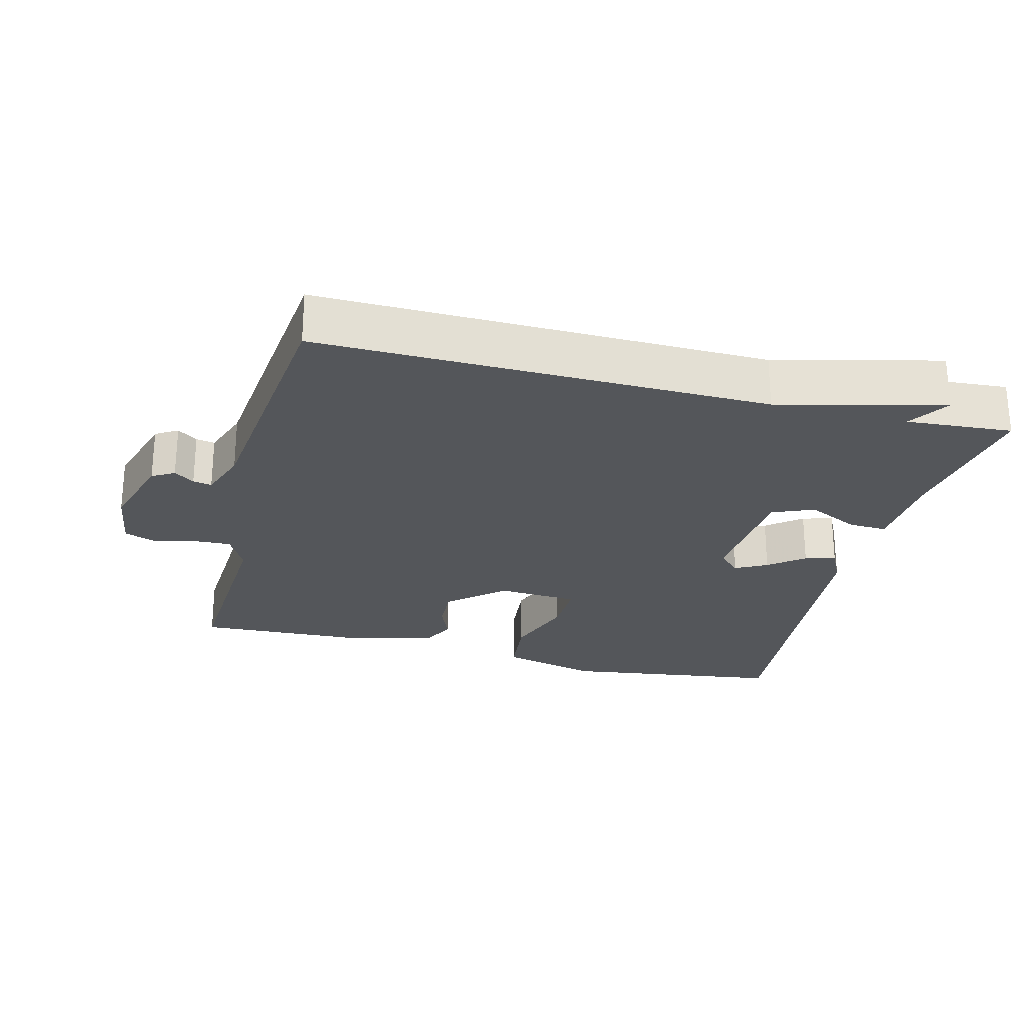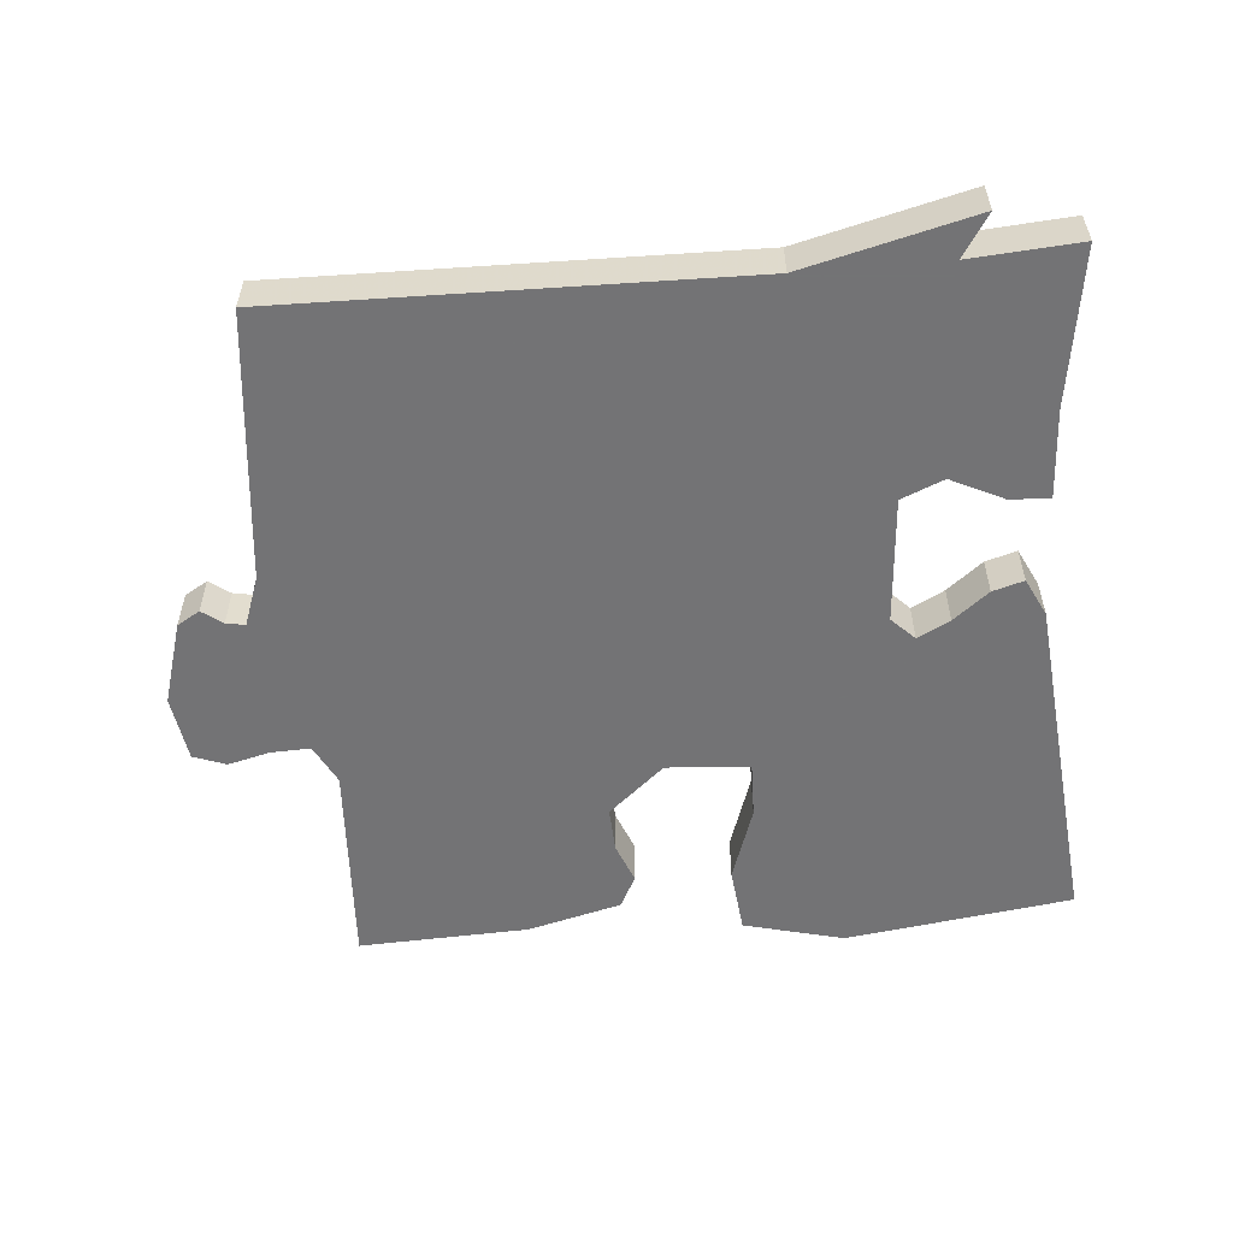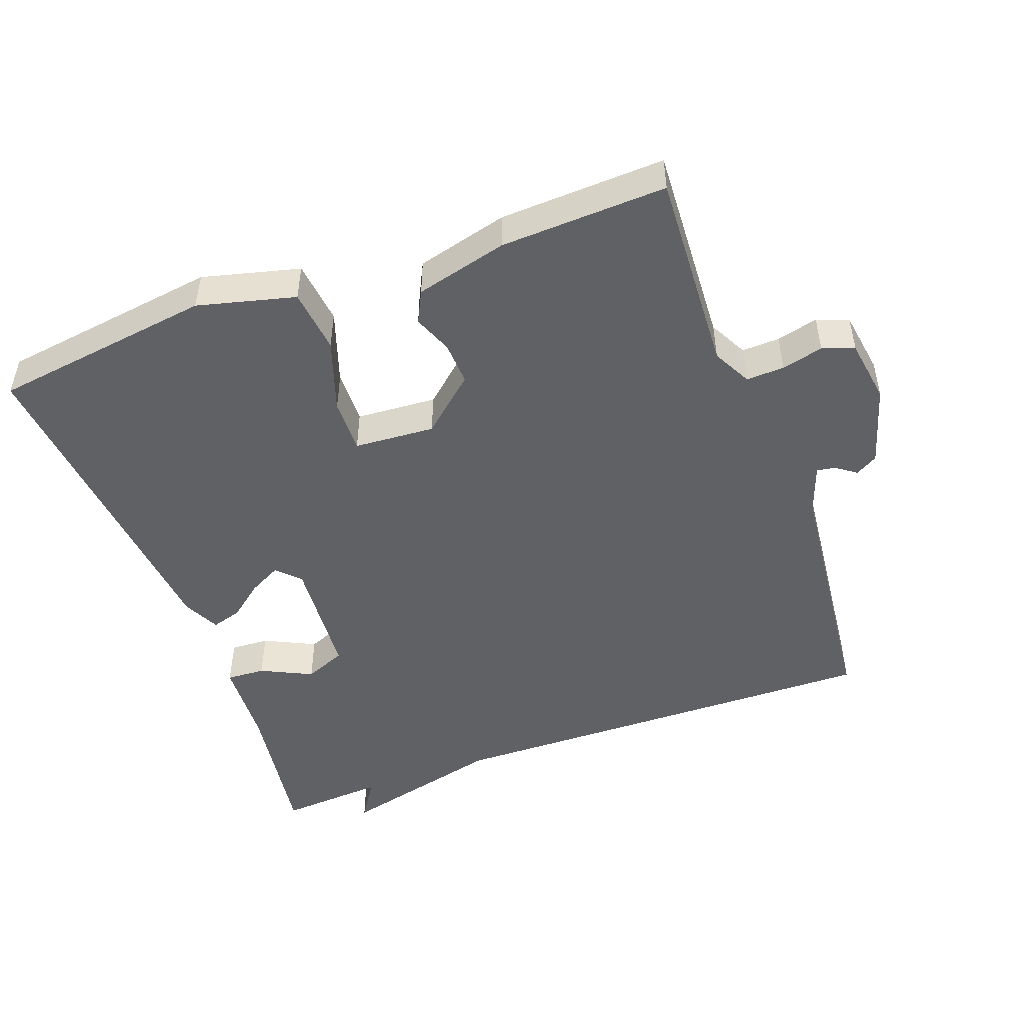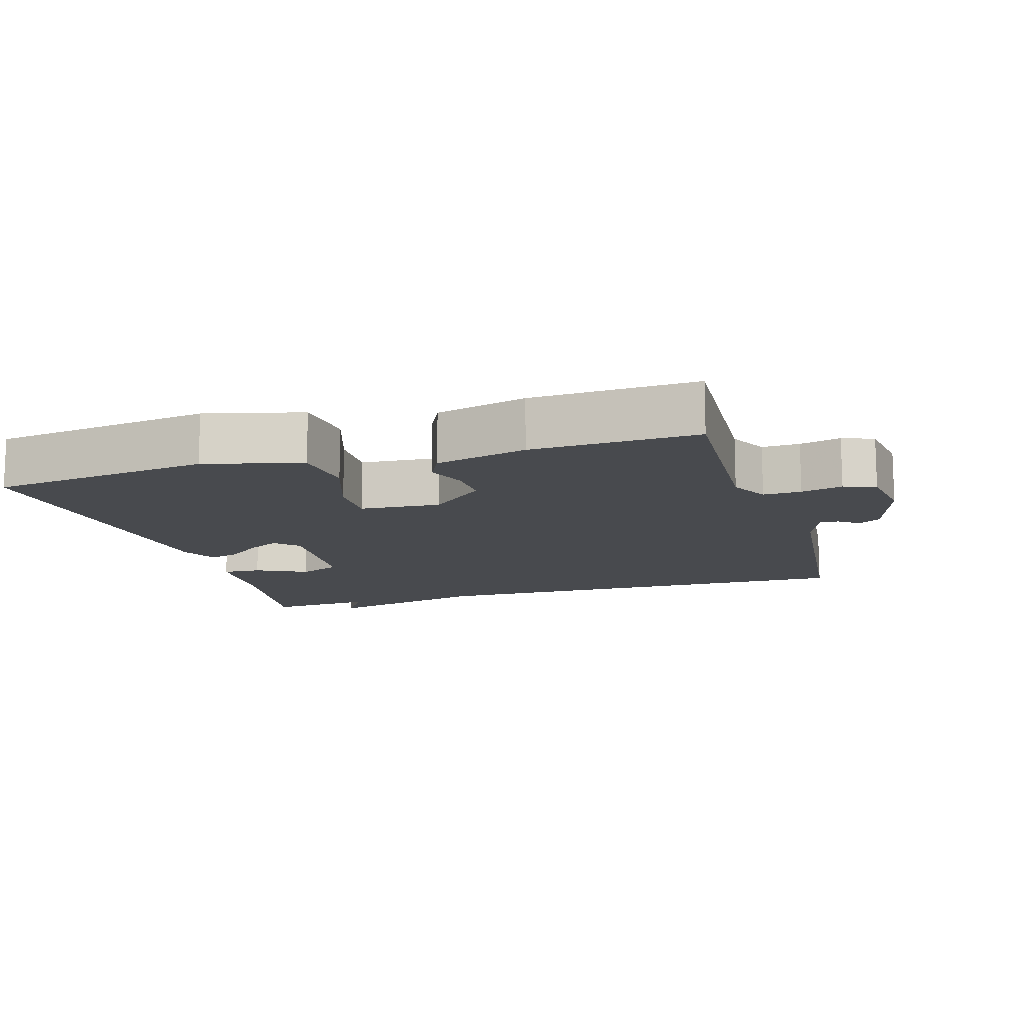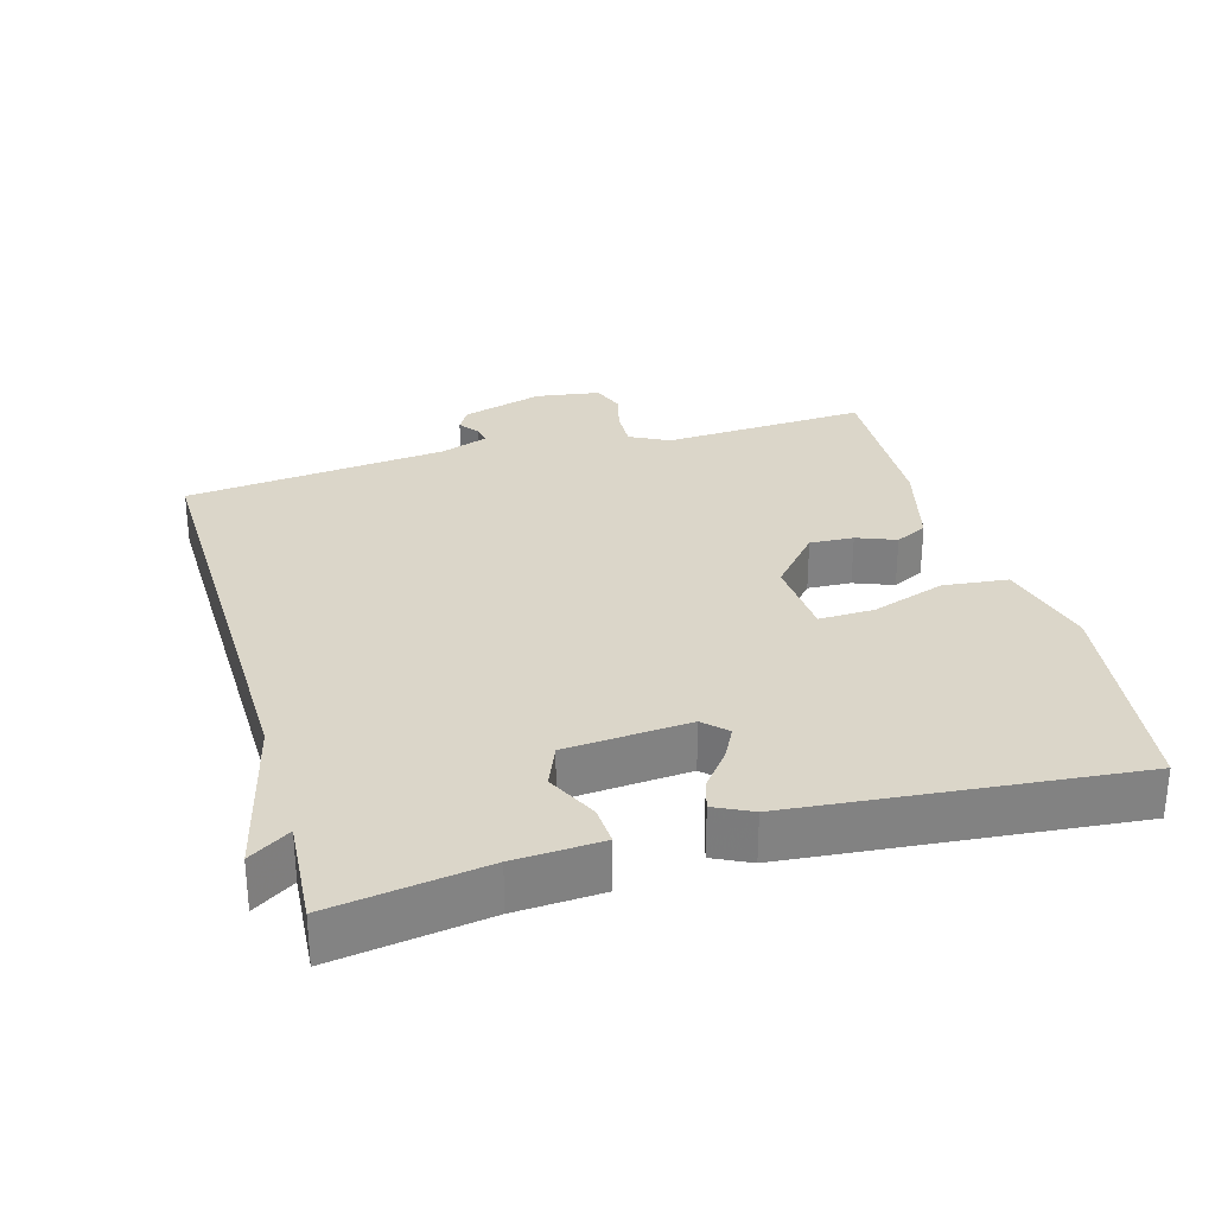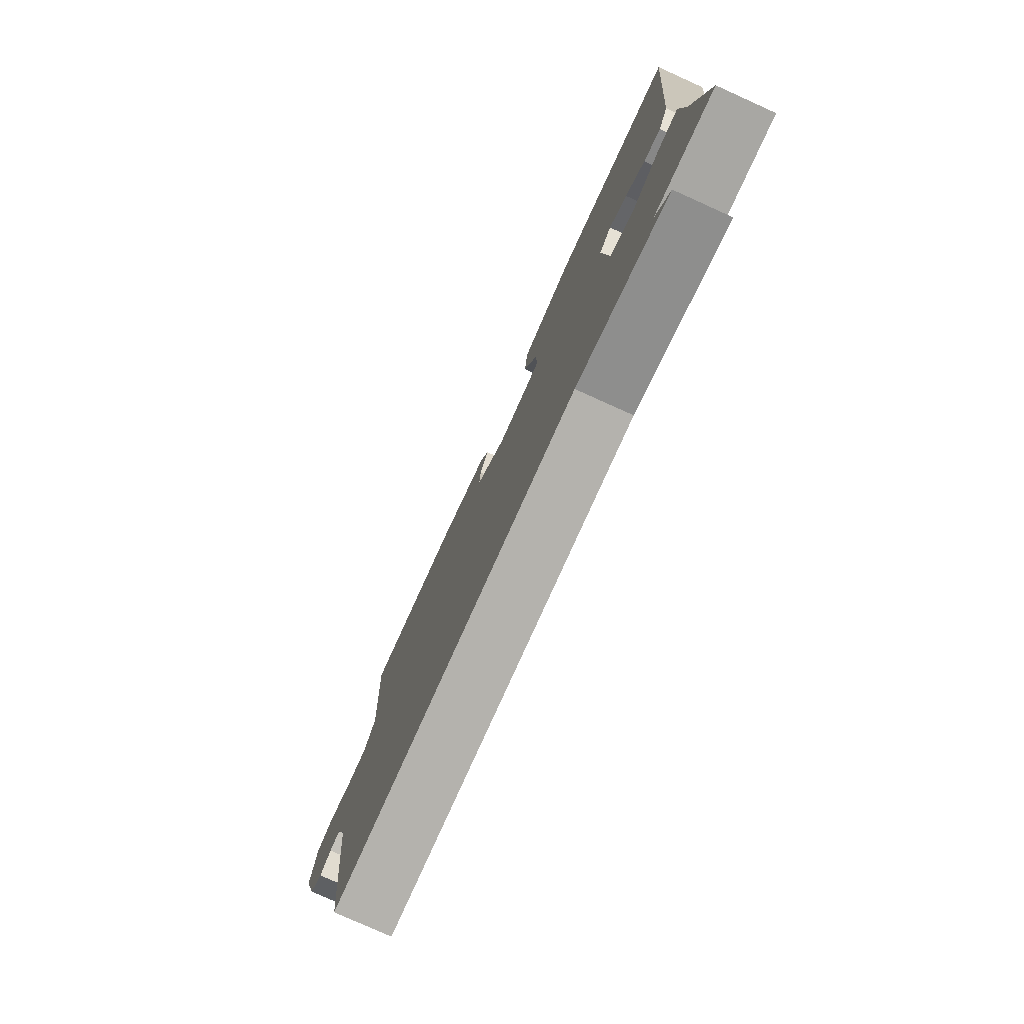
<metadata>
{"format":"obj","ext":"obj","renderer":"f3d","projection":"perspective","resolution":1024,"background":"white","views":[{"elev":-25.6,"azim":165.7,"up":"+Y"},{"elev":-56.0,"azim":-175.1,"up":"+Y"},{"elev":-48.6,"azim":20.2,"up":"+Y"},{"elev":-12.8,"azim":16.7,"up":"+Y"},{"elev":29.7,"azim":-106.0,"up":"+Y"},{"elev":-78.5,"azim":-114.3,"up":"+Z"}]}
</metadata>
<code>
v 0.5 0.07 0.5
v 0.484 0.07 0.206
v 0.513 0.07 0.15
v 0.568 0.07 0.152
v 0.628 0.07 0.167
v 0.674 0.07 0.15
v 0.688 0.07 0.057
v 0.653 0.07 -0.06
v 0.621 0.07 -0.079
v 0.592 0.07 -0.058
v 0.565 0.07 -0.053
v 0.54 0.07 -0.123
v 0.5 0.07 -0.5
v -0.147 0.07 -0.489
v -0.385 0.07 -0.548
v -0.347 0.07 -0.489
v -0.5 0.07 -0.5
v -0.467 0.07 -0.28
v -0.46 0.07 -0.155
v -0.404 0.07 -0.158
v -0.33 0.07 -0.194
v -0.27 0.07 -0.169
v -0.256 0.07 0.009
v -0.288 0.07 0.041
v -0.334 0.07 0.017
v -0.384 0.07 -0.023
v -0.428 0.07 -0.036
v -0.454 0.07 0.017
v -0.5 0.07 0.5
v -0.18 0.07 0.544
v -0.039 0.07 0.508
v -0.029 0.07 0.415
v -0.065 0.07 0.309
v -0.067 0.07 0.23
v 0.05 0.07 0.222
v 0.129 0.07 0.291
v 0.126 0.07 0.354
v 0.104 0.07 0.41
v 0.127 0.07 0.456
v 0.26 0.07 0.49
v 0.5 0 0.5
v 0.484 0 0.206
v 0.513 0 0.15
v 0.568 0 0.152
v 0.628 0 0.167
v 0.674 0 0.15
v 0.688 0 0.057
v 0.653 0 -0.06
v 0.621 0 -0.079
v 0.592 0 -0.058
v 0.565 0 -0.053
v 0.54 0 -0.123
v 0.5 0 -0.5
v -0.147 0 -0.489
v -0.385 0 -0.548
v -0.347 0 -0.489
v -0.5 0 -0.5
v -0.467 0 -0.28
v -0.46 0 -0.155
v -0.404 0 -0.158
v -0.33 0 -0.194
v -0.27 0 -0.169
v -0.256 0 0.009
v -0.288 0 0.041
v -0.334 0 0.017
v -0.384 0 -0.023
v -0.428 0 -0.036
v -0.454 0 0.017
v -0.5 0 0.5
v -0.18 0 0.544
v -0.039 0 0.508
v -0.029 0 0.415
v -0.065 0 0.309
v -0.067 0 0.23
v 0.05 0 0.222
v 0.129 0 0.291
v 0.126 0 0.354
v 0.104 0 0.41
v 0.127 0 0.456
v 0.26 0 0.49
f 40 1 2
f 39 40 2
f 38 39 2
f 37 38 2
f 36 37 2 3
f 35 36 3
f 34 35 3
f 31 32 33
f 30 31 33
f 29 30 33
f 28 29 33
f 27 28 33
f 26 27 33
f 25 26 33
f 24 25 33 34
f 23 24 34 3
f 18 19 20 21
f 18 21 22
f 17 18 22
f 16 17 22
f 14 15 16
f 14 16 22
f 23 3 4
f 22 23 4
f 14 22 4
f 13 14 4
f 12 13 4
f 8 9 10
f 7 8 10
f 6 7 10
f 5 6 10
f 4 5 10
f 4 10 11
f 4 11 12
f 42 41 80
f 42 80 79
f 42 79 78
f 42 78 77
f 43 42 77 76
f 43 76 75
f 43 75 74
f 73 72 71
f 73 71 70
f 73 70 69
f 73 69 68
f 73 68 67
f 73 67 66
f 73 66 65
f 74 73 65 64
f 43 74 64 63
f 61 60 59 58
f 62 61 58
f 62 58 57
f 62 57 56
f 56 55 54
f 62 56 54
f 44 43 63
f 44 63 62
f 44 62 54
f 44 54 53
f 44 53 52
f 50 49 48
f 50 48 47
f 50 47 46
f 50 46 45
f 50 45 44
f 51 50 44
f 52 51 44
f 1 41 42 2
f 2 42 43 3
f 3 43 44 4
f 4 44 45 5
f 5 45 46 6
f 6 46 47 7
f 7 47 48 8
f 8 48 49 9
f 9 49 50 10
f 10 50 51 11
f 11 51 52 12
f 12 52 53 13
f 13 53 54 14
f 14 54 55 15
f 15 55 56 16
f 16 56 57 17
f 17 57 58 18
f 18 58 59 19
f 19 59 60 20
f 20 60 61 21
f 21 61 62 22
f 22 62 63 23
f 23 63 64 24
f 24 64 65 25
f 25 65 66 26
f 26 66 67 27
f 27 67 68 28
f 28 68 69 29
f 29 69 70 30
f 30 70 71 31
f 31 71 72 32
f 32 72 73 33
f 33 73 74 34
f 34 74 75 35
f 35 75 76 36
f 36 76 77 37
f 37 77 78 38
f 38 78 79 39
f 39 79 80 40
f 40 80 41 1

</code>
